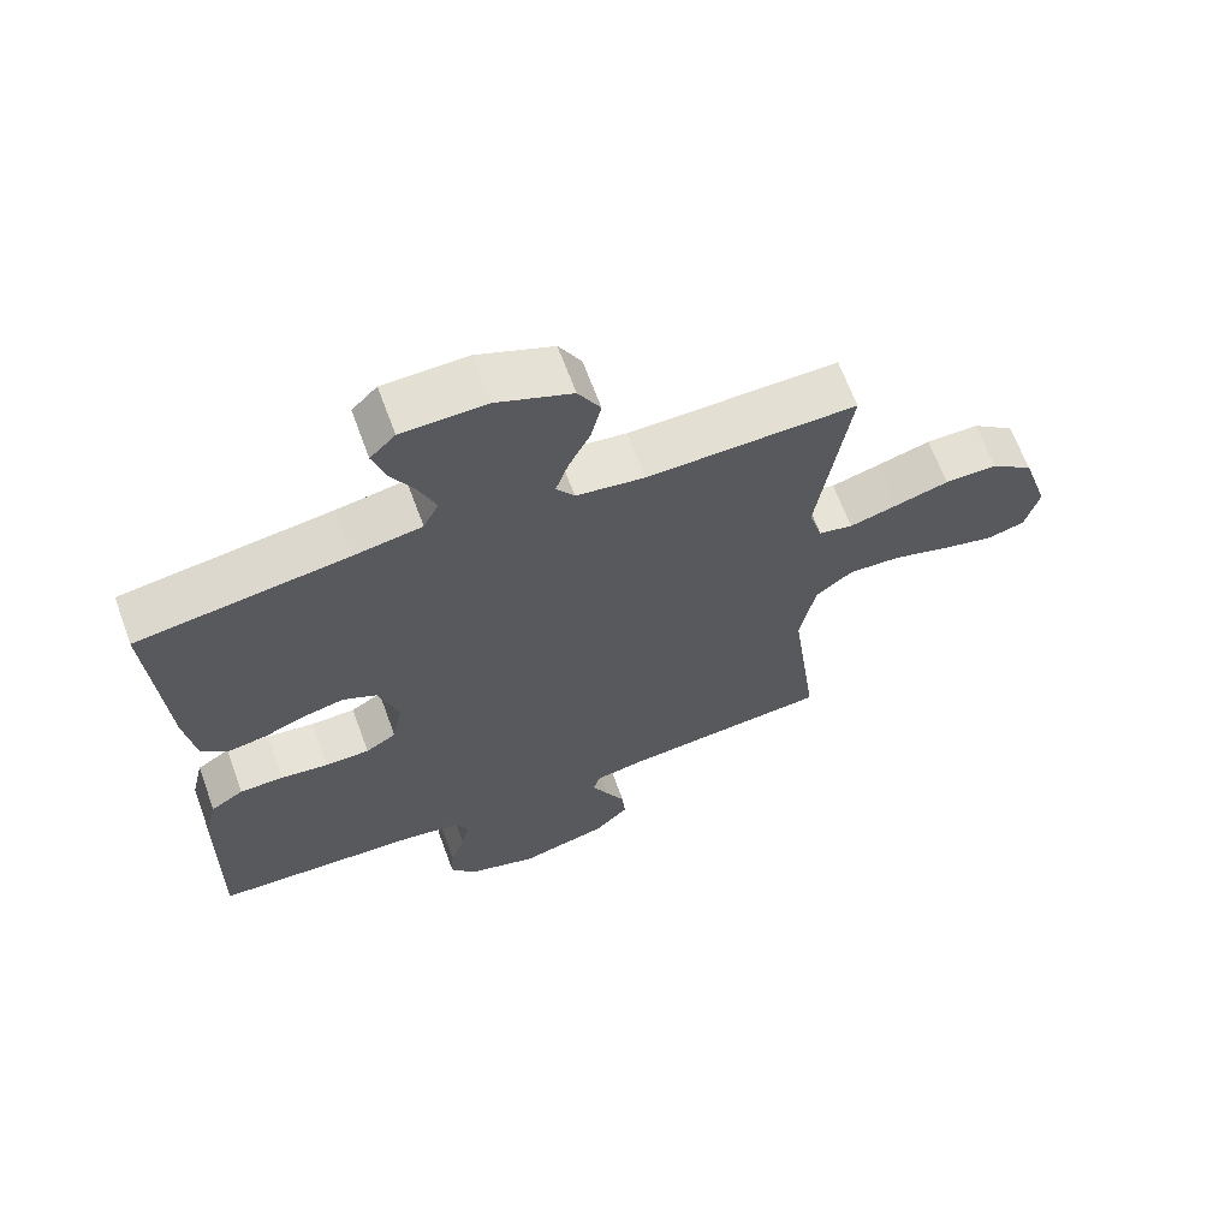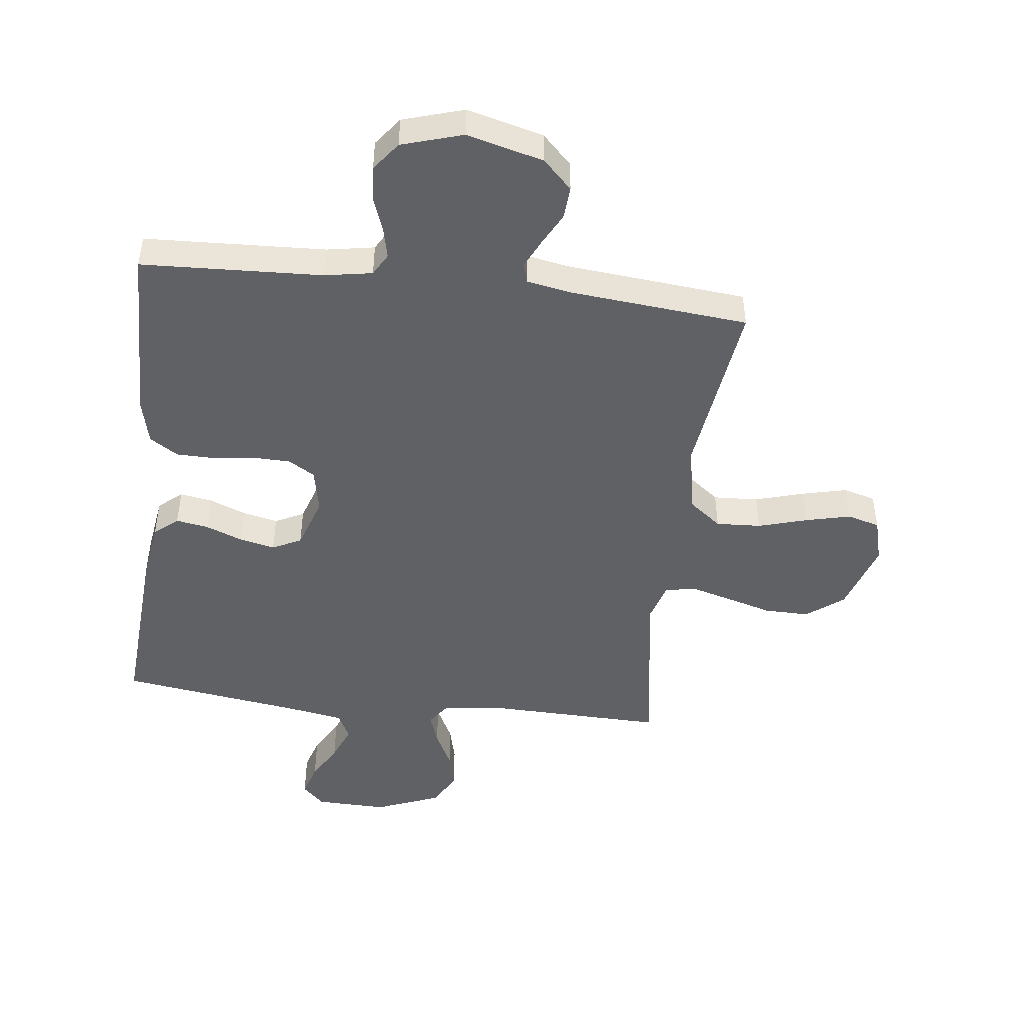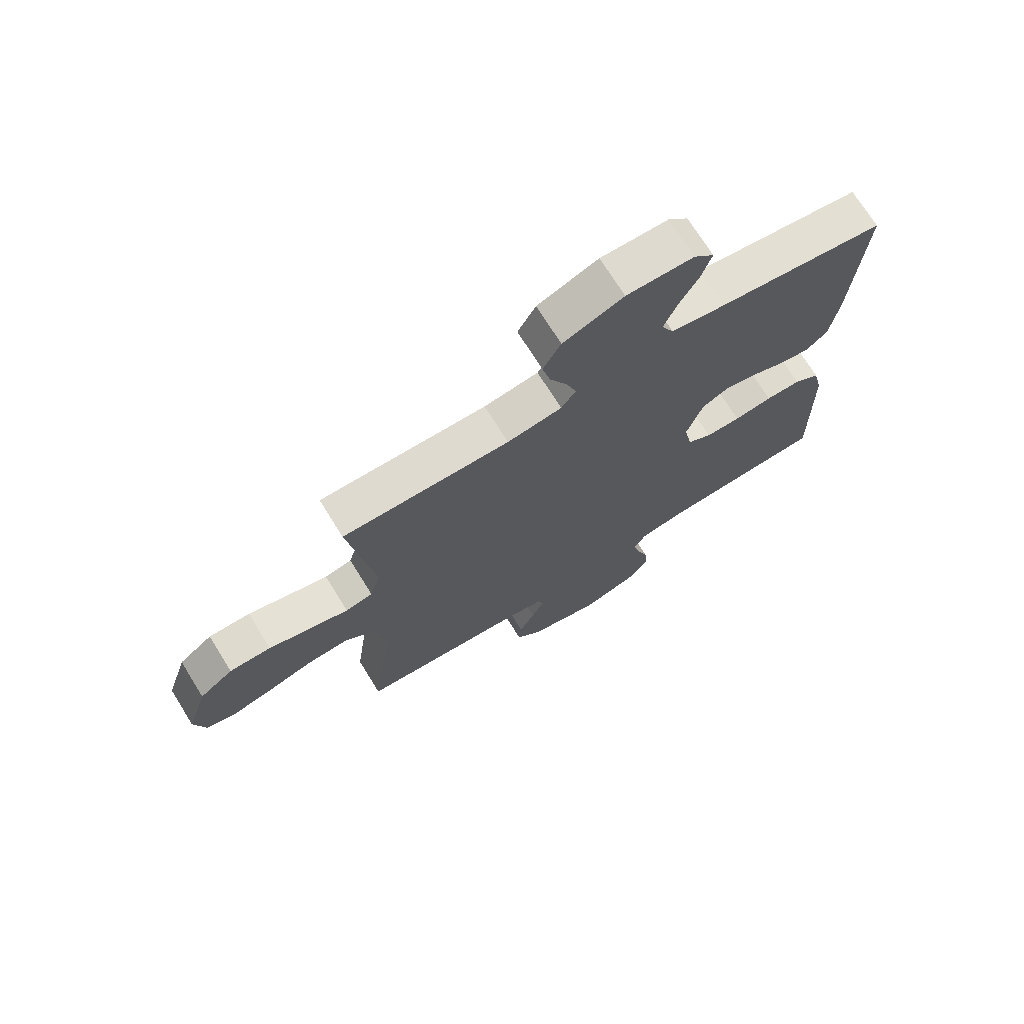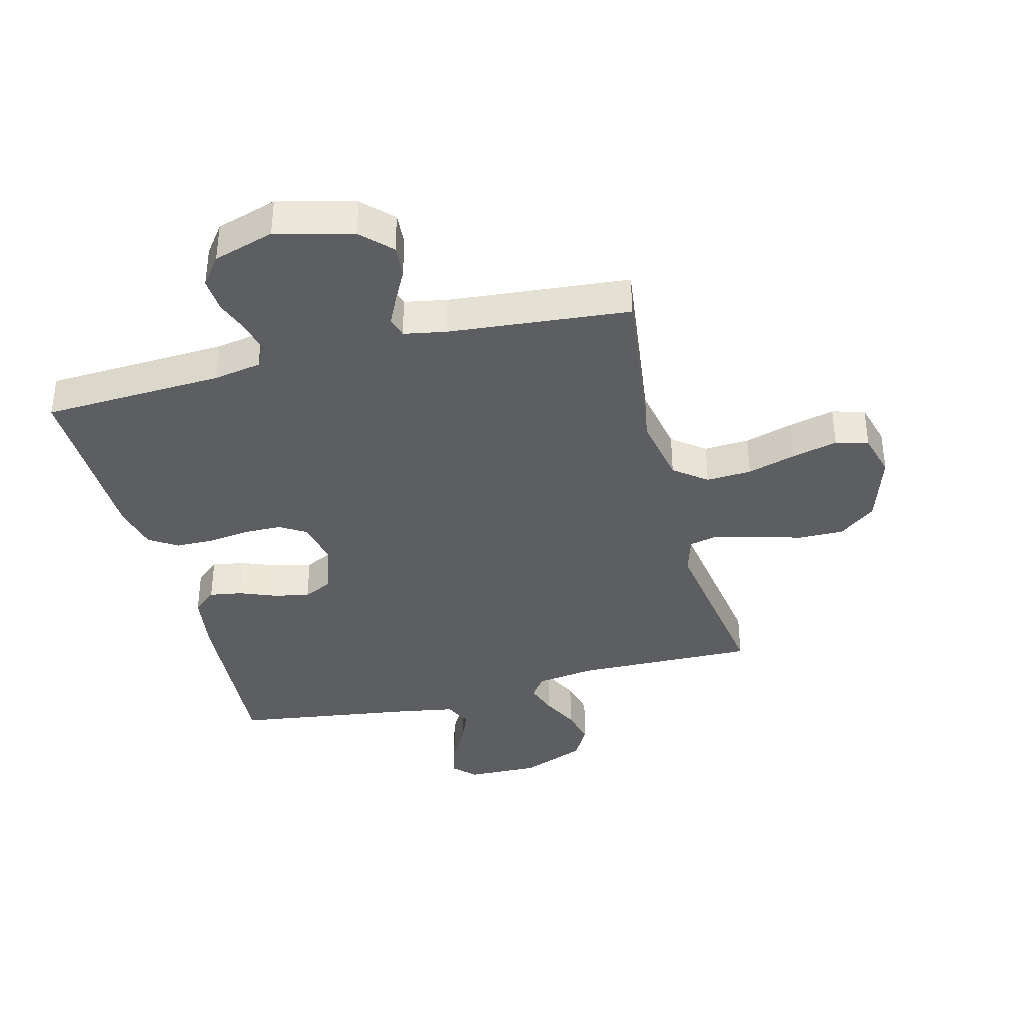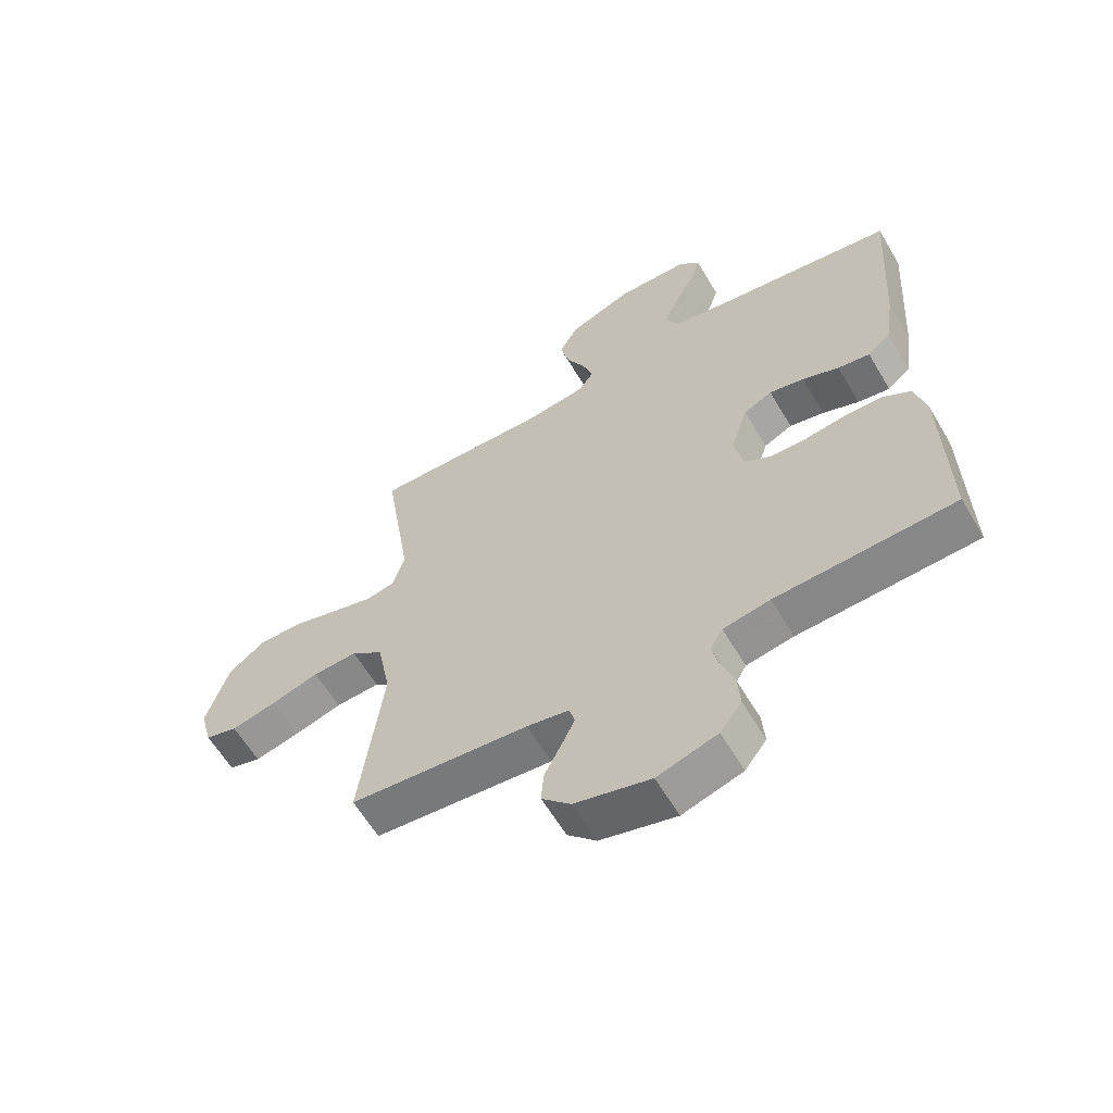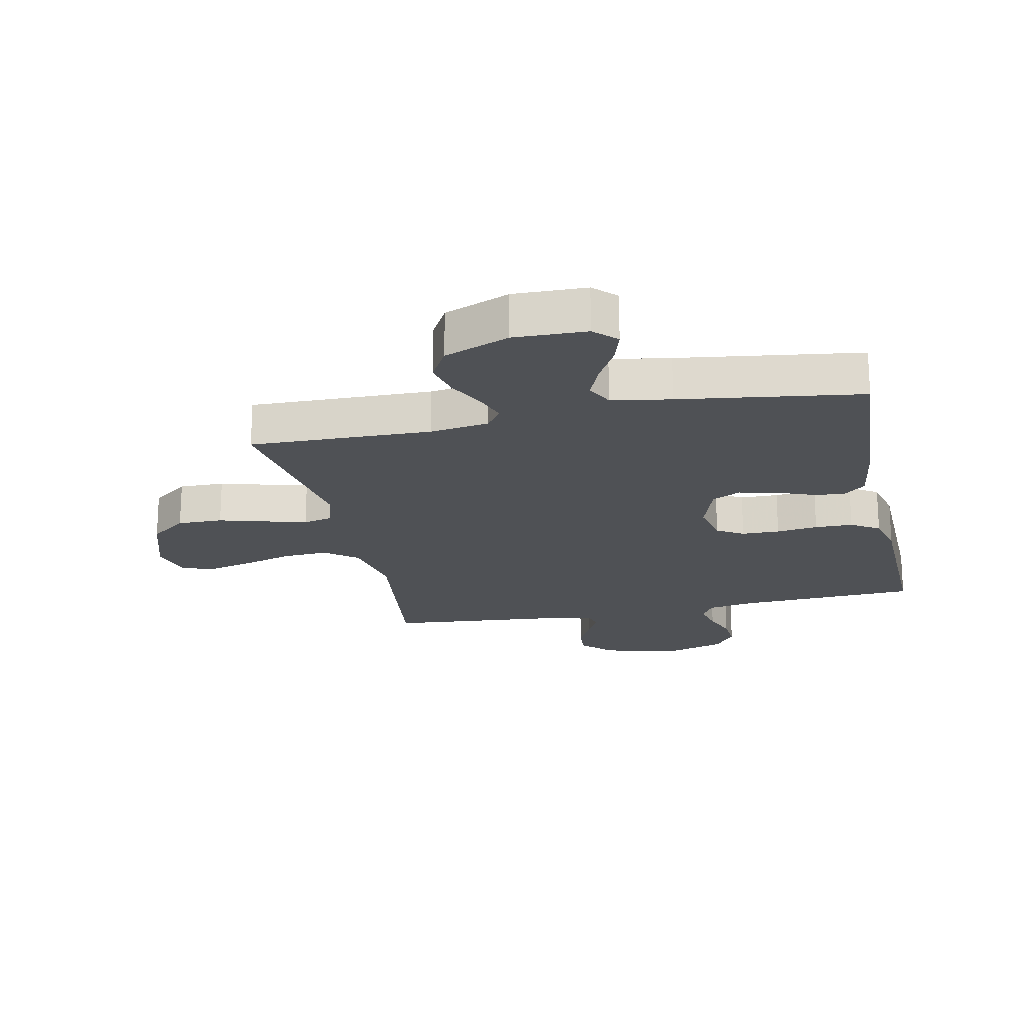
<metadata>
{"format":"obj","ext":"obj","renderer":"f3d","projection":"perspective","resolution":1024,"background":"white","views":[{"elev":65.6,"azim":159.8,"up":"+Z"},{"elev":-46.9,"azim":173.1,"up":"+Y"},{"elev":71.8,"azim":-31.8,"up":"+Z"},{"elev":-37.5,"azim":-165.5,"up":"+Y"},{"elev":-61.0,"azim":30.5,"up":"+Z"},{"elev":-20.1,"azim":12.1,"up":"+Y"}]}
</metadata>
<code>
v -0.5 0.07 -0.5
v -0.461 0.07 -0.2
v -0.483 0.07 -0.085
v -0.537 0.07 -0.043
v -0.612 0.07 -0.047
v -0.693 0.07 -0.071
v -0.768 0.07 -0.089
v -0.822 0.07 -0.074
v -0.842 0.07 0
v -0.804 0.07 0.119
v -0.743 0.07 0.166
v -0.668 0.07 0.165
v -0.591 0.07 0.143
v -0.522 0.07 0.124
v -0.473 0.07 0.135
v -0.454 0.07 0.2
v -0.5 0.07 0.5
v -0.2 0.07 0.493
v -0.102 0.07 0.507
v -0.076 0.07 0.544
v -0.094 0.07 0.597
v -0.125 0.07 0.659
v -0.14 0.07 0.721
v -0.108 0.07 0.778
v 0 0.07 0.821
v 0.12 0.07 0.818
v 0.156 0.07 0.782
v 0.139 0.07 0.727
v 0.104 0.07 0.664
v 0.08 0.07 0.605
v 0.102 0.07 0.56
v 0.2 0.07 0.543
v 0.5 0.07 0.5
v 0.48 0.07 0.2
v 0.465 0.07 0.099
v 0.426 0.07 0.066
v 0.372 0.07 0.075
v 0.311 0.07 0.099
v 0.252 0.07 0.112
v 0.204 0.07 0.088
v 0.175 0.07 0
v 0.19 0.07 -0.074
v 0.234 0.07 -0.101
v 0.297 0.07 -0.102
v 0.366 0.07 -0.093
v 0.429 0.07 -0.094
v 0.476 0.07 -0.124
v 0.494 0.07 -0.2
v 0.5 0.07 -0.5
v 0.2 0.07 -0.514
v 0.121 0.07 -0.528
v 0.1 0.07 -0.565
v 0.112 0.07 -0.617
v 0.133 0.07 -0.675
v 0.137 0.07 -0.732
v 0.101 0.07 -0.78
v 0 0.07 -0.811
v -0.127 0.07 -0.778
v -0.175 0.07 -0.73
v -0.171 0.07 -0.676
v -0.143 0.07 -0.622
v -0.12 0.07 -0.574
v -0.13 0.07 -0.541
v -0.2 0.07 -0.528
v -0.5 0 -0.5
v -0.461 0 -0.2
v -0.483 0 -0.085
v -0.537 0 -0.043
v -0.612 0 -0.047
v -0.693 0 -0.071
v -0.768 0 -0.089
v -0.822 0 -0.074
v -0.842 0 0
v -0.804 0 0.119
v -0.743 0 0.166
v -0.668 0 0.165
v -0.591 0 0.143
v -0.522 0 0.124
v -0.473 0 0.135
v -0.454 0 0.2
v -0.5 0 0.5
v -0.2 0 0.493
v -0.102 0 0.507
v -0.076 0 0.544
v -0.094 0 0.597
v -0.125 0 0.659
v -0.14 0 0.721
v -0.108 0 0.778
v 0 0 0.821
v 0.12 0 0.818
v 0.156 0 0.782
v 0.139 0 0.727
v 0.104 0 0.664
v 0.08 0 0.605
v 0.102 0 0.56
v 0.2 0 0.543
v 0.5 0 0.5
v 0.48 0 0.2
v 0.465 0 0.099
v 0.426 0 0.066
v 0.372 0 0.075
v 0.311 0 0.099
v 0.252 0 0.112
v 0.204 0 0.088
v 0.175 0 0
v 0.19 0 -0.074
v 0.234 0 -0.101
v 0.297 0 -0.102
v 0.366 0 -0.093
v 0.429 0 -0.094
v 0.476 0 -0.124
v 0.494 0 -0.2
v 0.5 0 -0.5
v 0.2 0 -0.514
v 0.121 0 -0.528
v 0.1 0 -0.565
v 0.112 0 -0.617
v 0.133 0 -0.675
v 0.137 0 -0.732
v 0.101 0 -0.78
v 0 0 -0.811
v -0.127 0 -0.778
v -0.175 0 -0.73
v -0.171 0 -0.676
v -0.143 0 -0.622
v -0.12 0 -0.574
v -0.13 0 -0.541
v -0.2 0 -0.528
f 58 59 60 61
f 58 61 62
f 57 58 62
f 56 57 62 63
f 53 54 55 56
f 52 53 56 63
f 47 48 49 50
f 47 50 51
f 44 45 46 47
f 43 44 47 51
f 42 43 51 52
f 35 36 37 38
f 35 38 39
f 32 33 34 35
f 31 32 35 39
f 30 31 39 40
f 26 27 28 29
f 26 29 30
f 25 26 30
f 21 22 23 24
f 20 21 24 25
f 16 17 18
f 15 16 18 19
f 10 11 12 13
f 10 13 14
f 9 10 14
f 8 9 14 15
f 5 6 7 8
f 64 1 2
f 64 2 3
f 63 64 3
f 41 42 52 63
f 41 63 3
f 40 41 3 4
f 20 25 30 40
f 19 20 40
f 15 19 40 4
f 5 8 15
f 4 5 15
f 125 124 123 122
f 126 125 122
f 126 122 121
f 127 126 121 120
f 120 119 118 117
f 127 120 117 116
f 114 113 112 111
f 115 114 111
f 111 110 109 108
f 115 111 108 107
f 116 115 107 106
f 102 101 100 99
f 103 102 99
f 99 98 97 96
f 103 99 96 95
f 104 103 95 94
f 93 92 91 90
f 94 93 90
f 94 90 89
f 88 87 86 85
f 89 88 85 84
f 82 81 80
f 83 82 80 79
f 77 76 75 74
f 78 77 74
f 78 74 73
f 79 78 73 72
f 72 71 70 69
f 66 65 128
f 67 66 128
f 67 128 127
f 127 116 106 105
f 67 127 105
f 68 67 105 104
f 104 94 89 84
f 104 84 83
f 68 104 83 79
f 79 72 69
f 79 69 68
f 1 65 66 2
f 2 66 67 3
f 3 67 68 4
f 4 68 69 5
f 5 69 70 6
f 6 70 71 7
f 7 71 72 8
f 8 72 73 9
f 9 73 74 10
f 10 74 75 11
f 11 75 76 12
f 12 76 77 13
f 13 77 78 14
f 14 78 79 15
f 15 79 80 16
f 16 80 81 17
f 17 81 82 18
f 18 82 83 19
f 19 83 84 20
f 20 84 85 21
f 21 85 86 22
f 22 86 87 23
f 23 87 88 24
f 24 88 89 25
f 25 89 90 26
f 26 90 91 27
f 27 91 92 28
f 28 92 93 29
f 29 93 94 30
f 30 94 95 31
f 31 95 96 32
f 32 96 97 33
f 33 97 98 34
f 34 98 99 35
f 35 99 100 36
f 36 100 101 37
f 37 101 102 38
f 38 102 103 39
f 39 103 104 40
f 40 104 105 41
f 41 105 106 42
f 42 106 107 43
f 43 107 108 44
f 44 108 109 45
f 45 109 110 46
f 46 110 111 47
f 47 111 112 48
f 48 112 113 49
f 49 113 114 50
f 50 114 115 51
f 51 115 116 52
f 52 116 117 53
f 53 117 118 54
f 54 118 119 55
f 55 119 120 56
f 56 120 121 57
f 57 121 122 58
f 58 122 123 59
f 59 123 124 60
f 60 124 125 61
f 61 125 126 62
f 62 126 127 63
f 63 127 128 64
f 64 128 65 1

</code>
